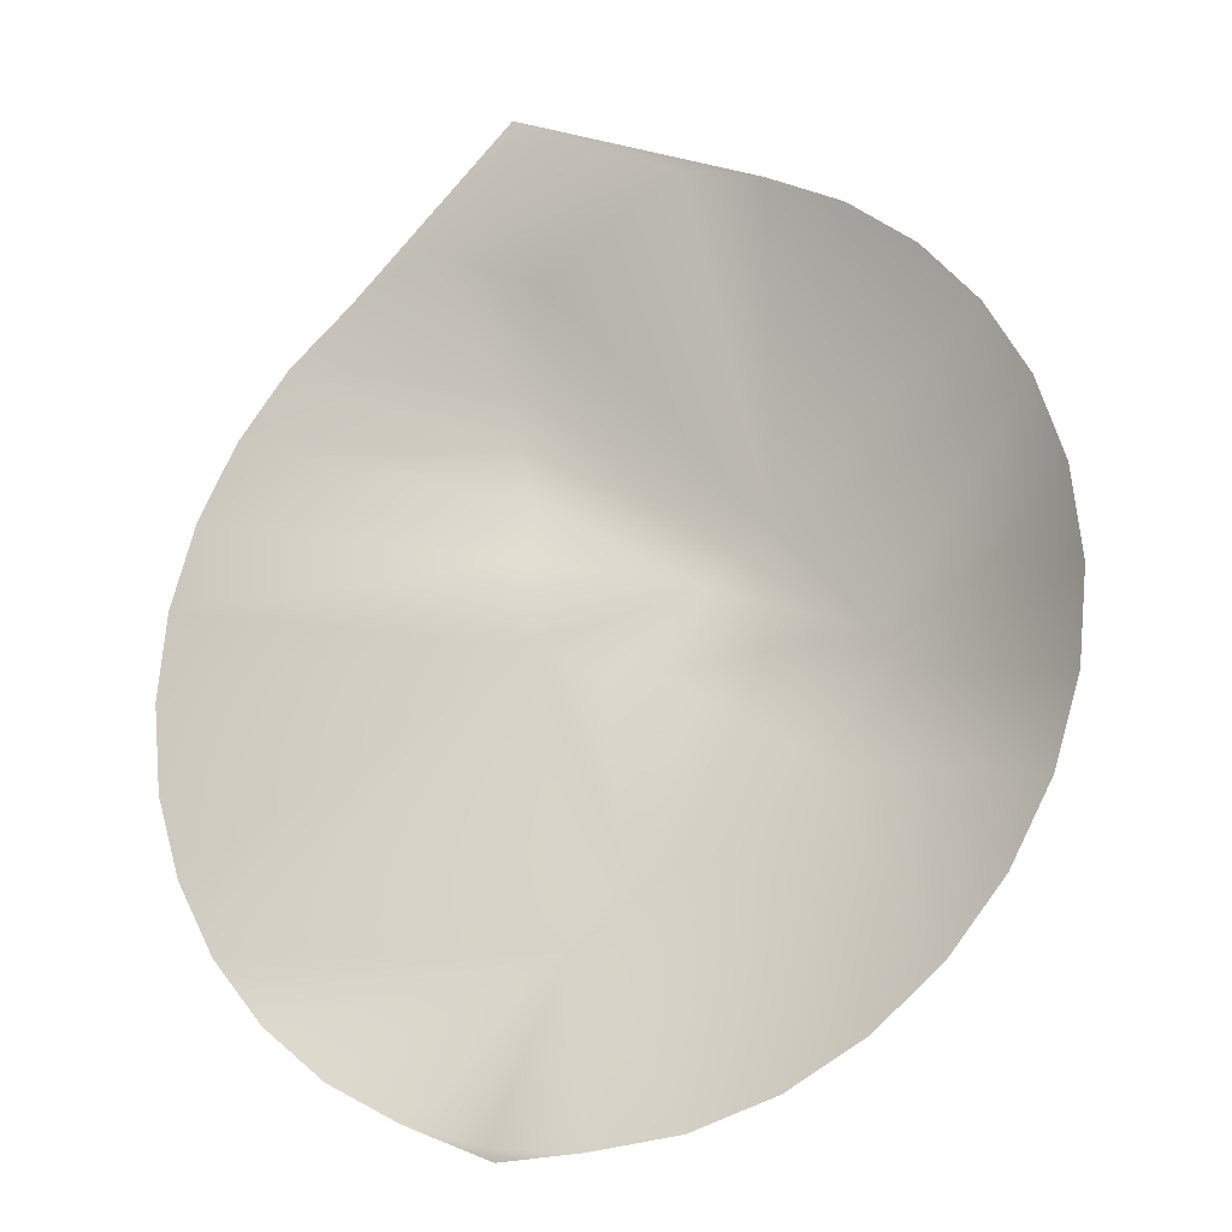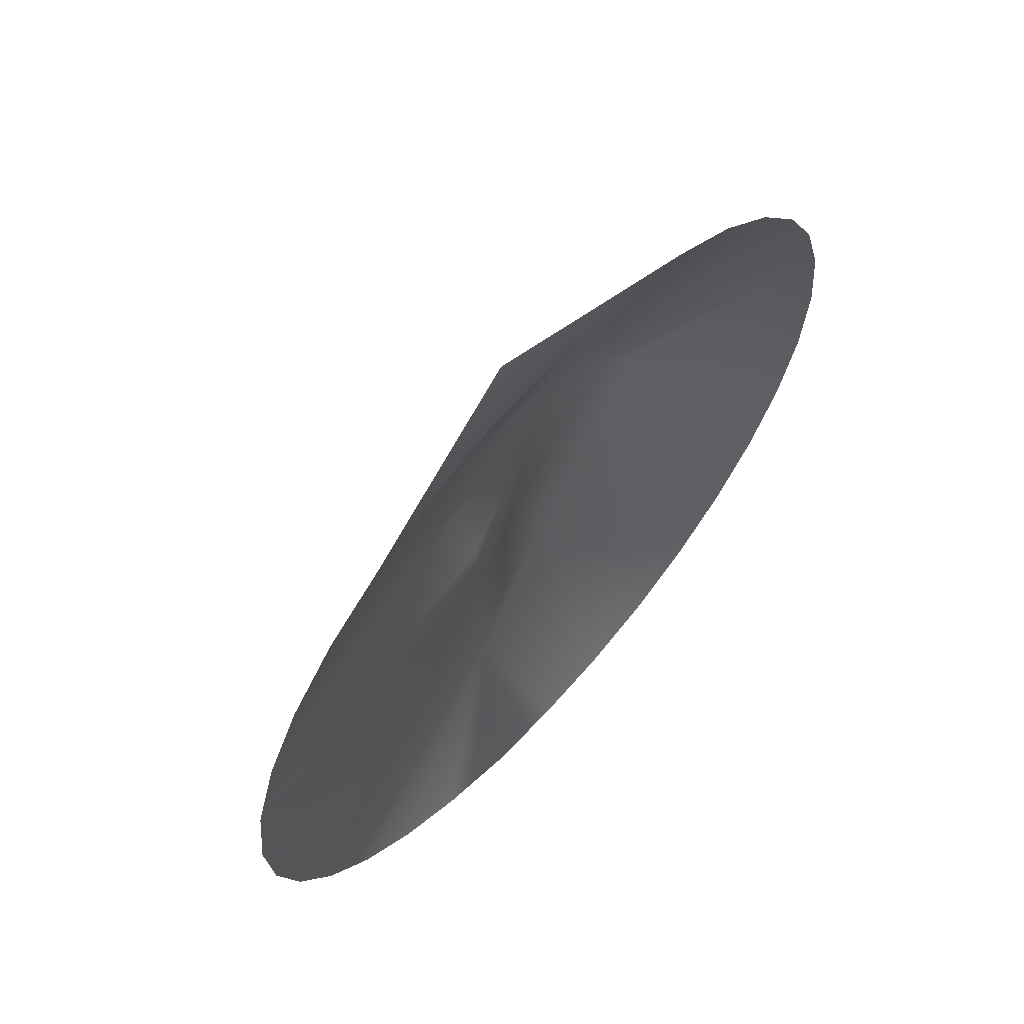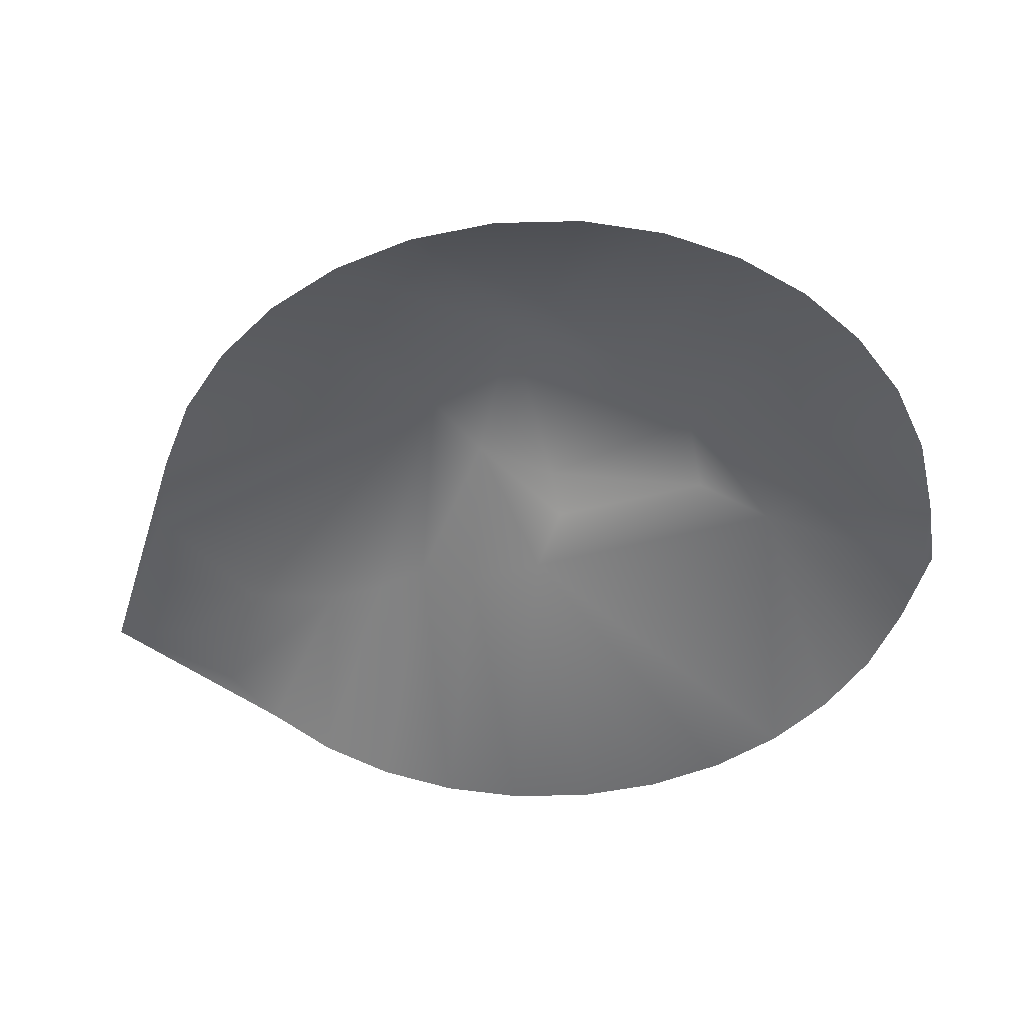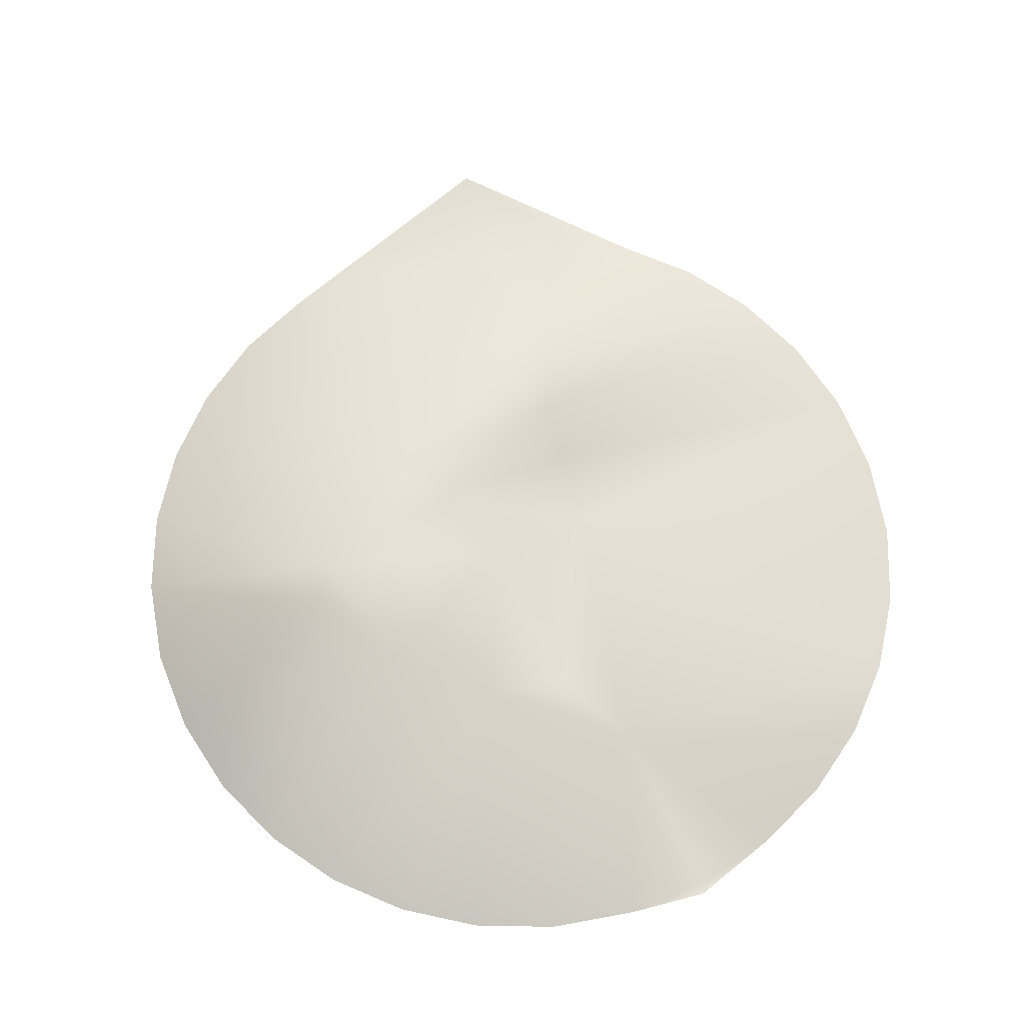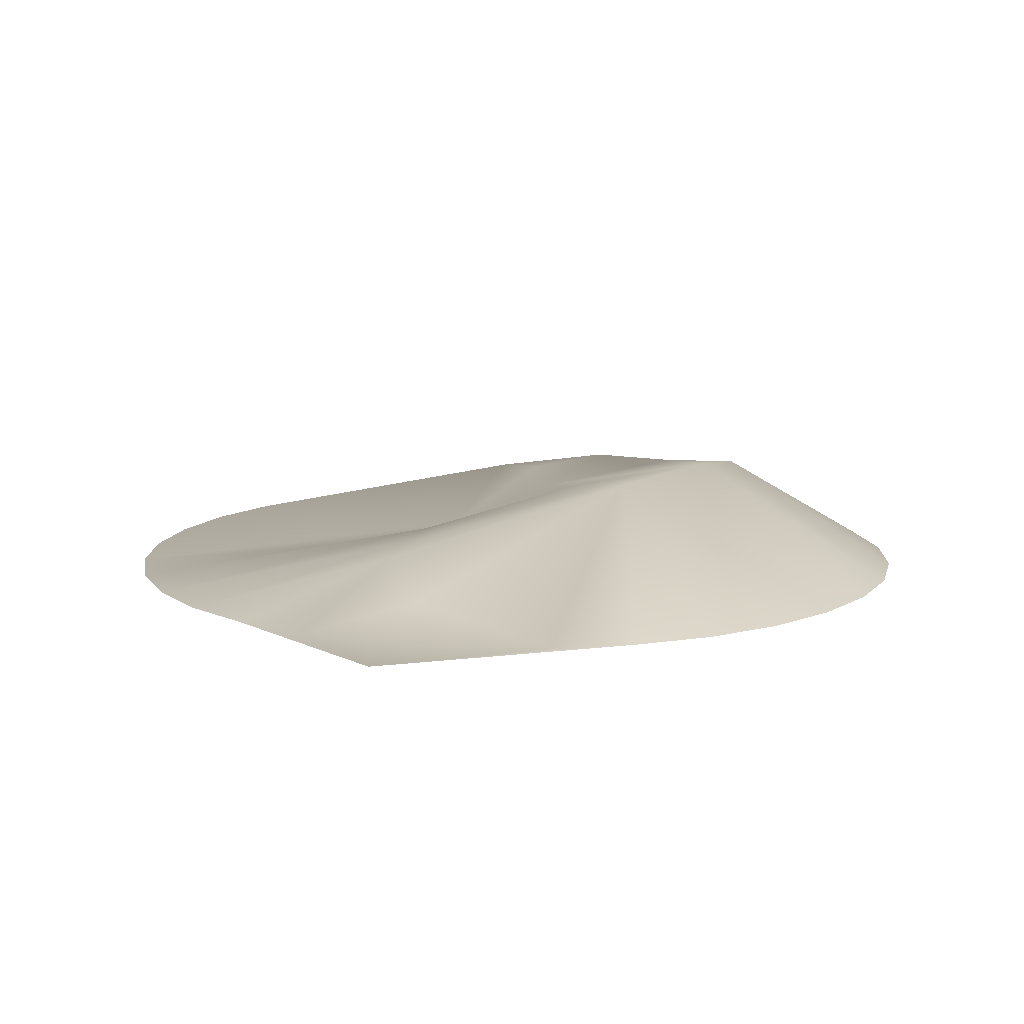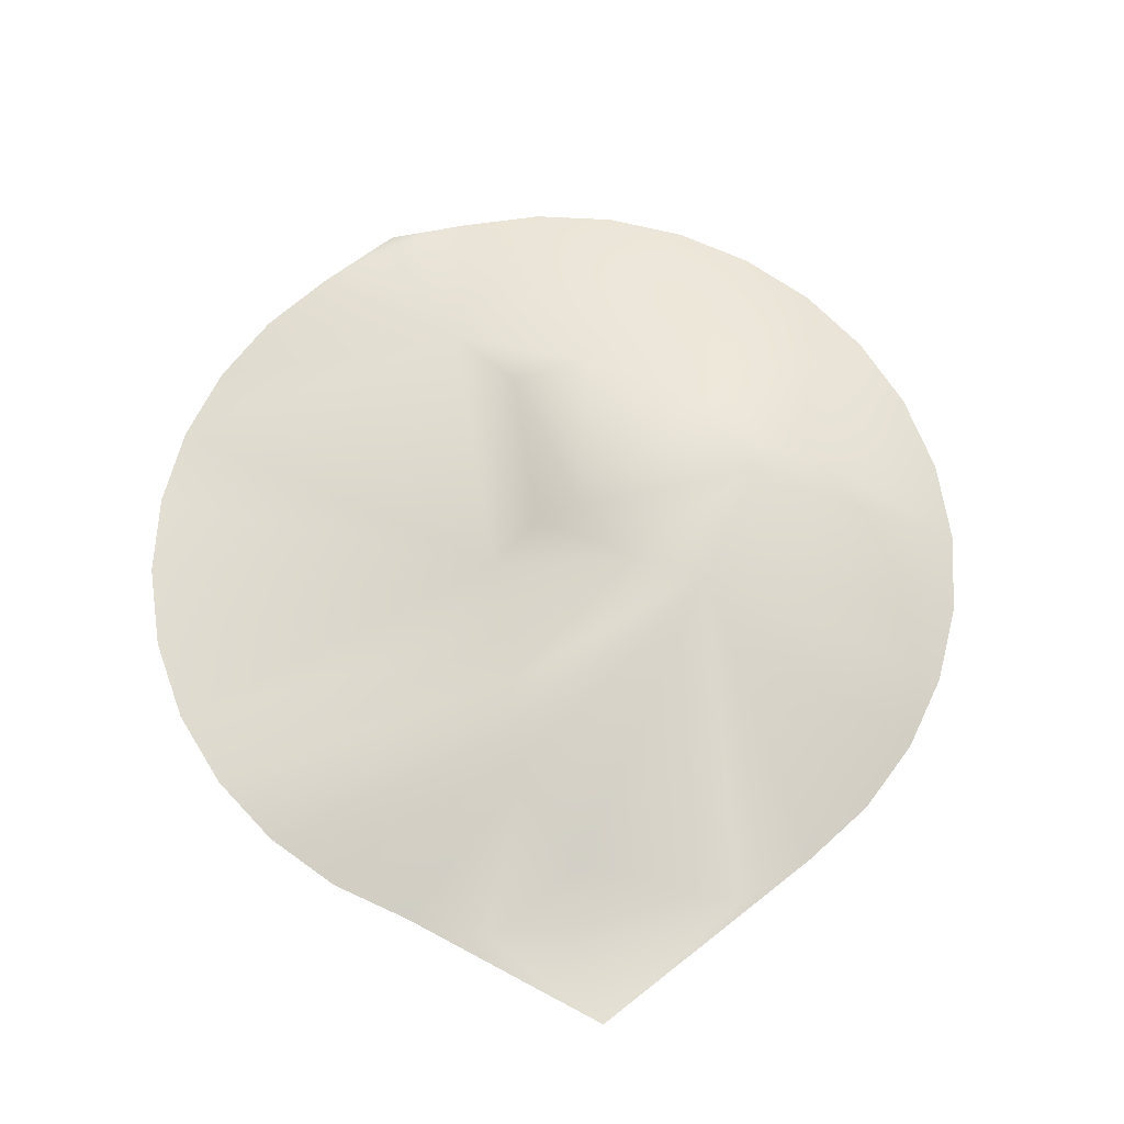
<metadata>
{"format":"obj","ext":"obj","renderer":"f3d","projection":"perspective","resolution":1024,"background":"white","views":[{"elev":-19.4,"azim":24.9,"up":"+Z"},{"elev":63.8,"azim":-48.0,"up":"+Z"},{"elev":-48.9,"azim":97.3,"up":"+Y"},{"elev":68.2,"azim":163.8,"up":"+Y"},{"elev":11.4,"azim":7.2,"up":"+Y"},{"elev":64.8,"azim":-14.2,"up":"+Y"}]}
</metadata>
<code>
v  -0.324 -0.126 -7.67
v  -1.861 -0.087 -7.718
v  -1.952 -0.126 -7.505
v  -3.468 -0.126 -7.034
v  -1.193 0.997 -4.322
v  -0.295 1.196 -2.961
v  -1.627 0.594 0.719
v  -6.038 -0.126 -5.301
v  -4.841 -0.126 -6.288
v  1.215 1.546 -2.858
v  0.304 1.369 0.195
v  -0.558 0.974 0.098
v  2.872 1.68 -1.589
v  5.391 -0.126 -5.301
v  4.194 -0.126 -6.288
v  4.331 1.934 -0.14
v  3.725 2.013 0.625
v  7.124 -0.126 -2.731
v  7.595 -0.126 -1.214
v  6.378 -0.126 -4.104
v  7.76 -0.126 0.414
v  2.151 1.841 2.478
v  0.96 1.623 1.641
v  5.391 -0.126 6.128
v  4.194 -0.126 7.115
v  6.378 -0.126 4.931
v  2.821 -0.126 7.861
v  -1.822 1.004 3.299
v  -1.816 0.538 2.18
v  7.595 -0.126 2.042
v  1.304 -0.126 -7.505
v  -8.243 -0.126 2.042
v  -7.771 -0.126 3.558
v  2.821 -0.126 -7.034
v  -2.12 0.901 4.284
v  -7.026 -0.126 4.931
v  -7.026 -0.126 -4.104
v  -2.198 0.824 5.37
v  -6.038 -0.126 6.128
v  -8.407 -0.126 0.414
v  -8.243 -0.126 -1.214
v  -1.453 0.324 7.015
v  -3.468 -0.126 7.861
v  -0.324 -0.126 8.497
v  -1.952 -0.126 8.333
v  -4.841 -0.126 7.115
v  -1.773 -0.127 9.962
v  1.304 -0.126 8.333
v  7.124 -0.126 3.558
v  -7.771 -0.126 -2.731
o Terrain001
g Terrain001
f -50 -49 -48
f -48 -49 -47
f -48 -46 -50
f -45 -46 -44
f -47 -46 -48
f -43 -46 -42
f -41 -45 -40
f -39 -45 -44
f -41 -46 -45
f -38 -41 -40
f -40 -45 -39
f -41 -37 -36
f -35 -38 -34
f -33 -35 -32
f -38 -33 -31
f -40 -34 -38
f -35 -30 -32
f -29 -34 -28
f -27 -29 -26
f -25 -29 -27
f -29 -24 -26
f -23 -28 -22
f -40 -28 -34
f -21 -35 -34
f -38 -37 -41
f -50 -46 -20
f -22 -44 -19
f -23 -22 -18
f -41 -17 -20
f -16 -23 -15
f -14 -46 -43
f -13 -16 -12
f -44 -46 -14
f -11 -44 -10
f -9 -13 -8
f -19 -44 -11
f -16 -29 -23
f -7 -9 -6
f -5 -13 -12
f -7 -4 -3
f -2 -21 -34
f -25 -2 -29
f -29 -9 -3
f -23 -29 -28
f -3 -24 -29
f -3 -9 -7
f -4 -6 -8
f -3 -4 -24
f -4 -8 -5
f -8 -6 -9
f -10 -44 -1
f -5 -8 -13
f -15 -12 -16
f -18 -15 -23
f -29 -13 -9
f -19 -18 -22
f -14 -1 -44
f -47 -42 -46
f -41 -20 -46
f -36 -17 -41
f -31 -37 -38
f -28 -44 -22
f -28 -39 -44
f -38 -35 -33
f -30 -35 -21
f -34 -29 -2
f -28 -40 -39
f -16 -13 -29
f -4 -7 -6

</code>
